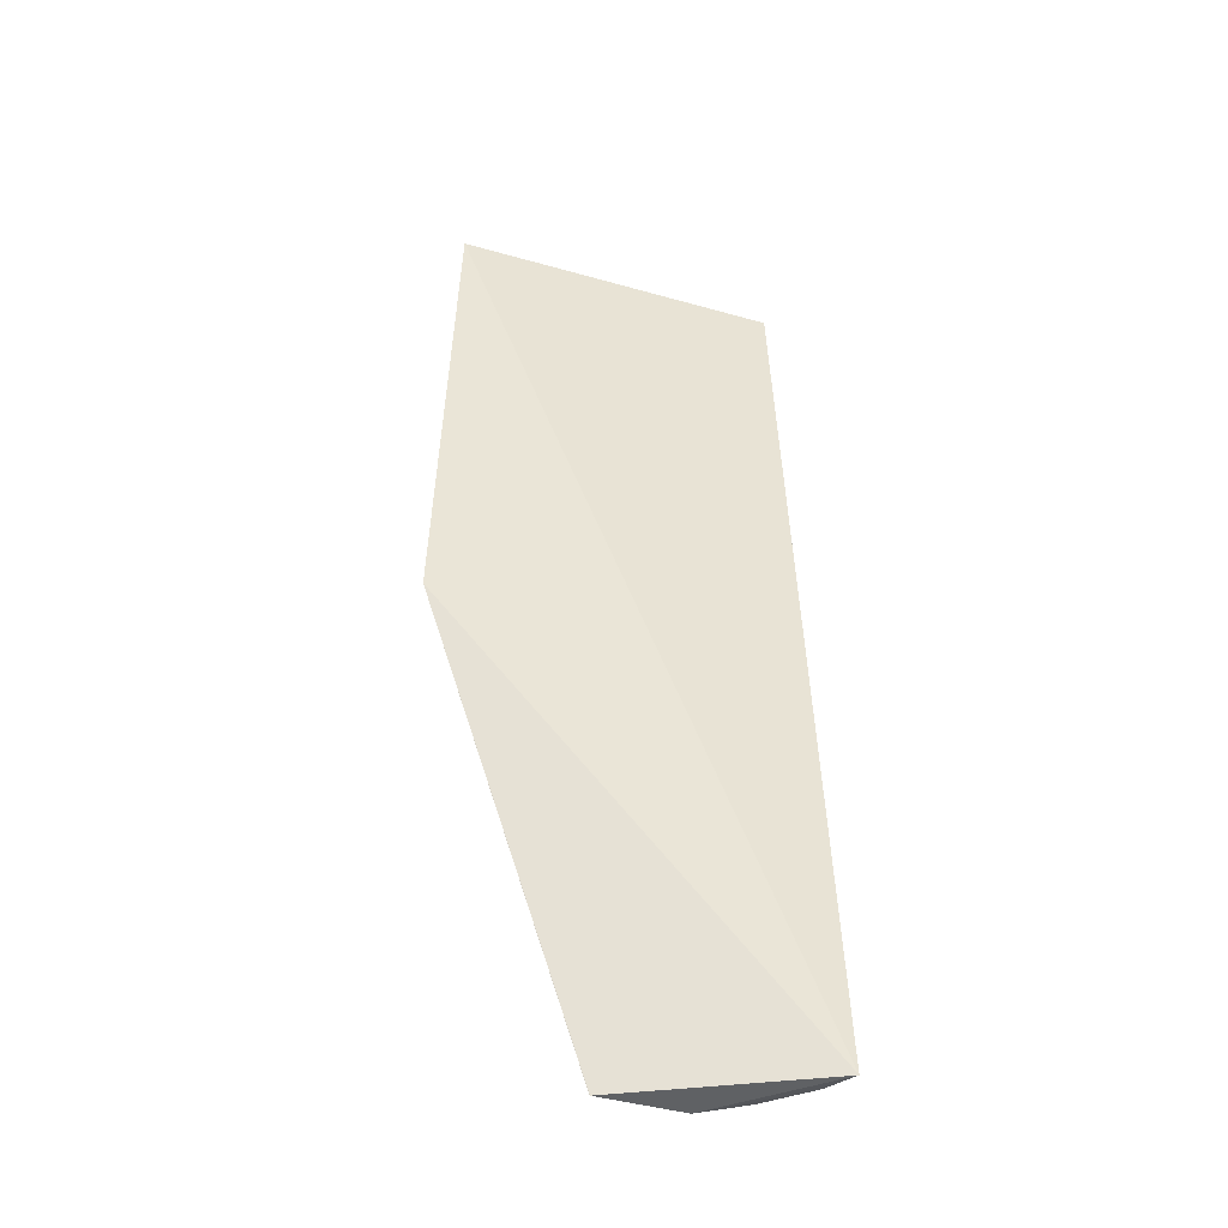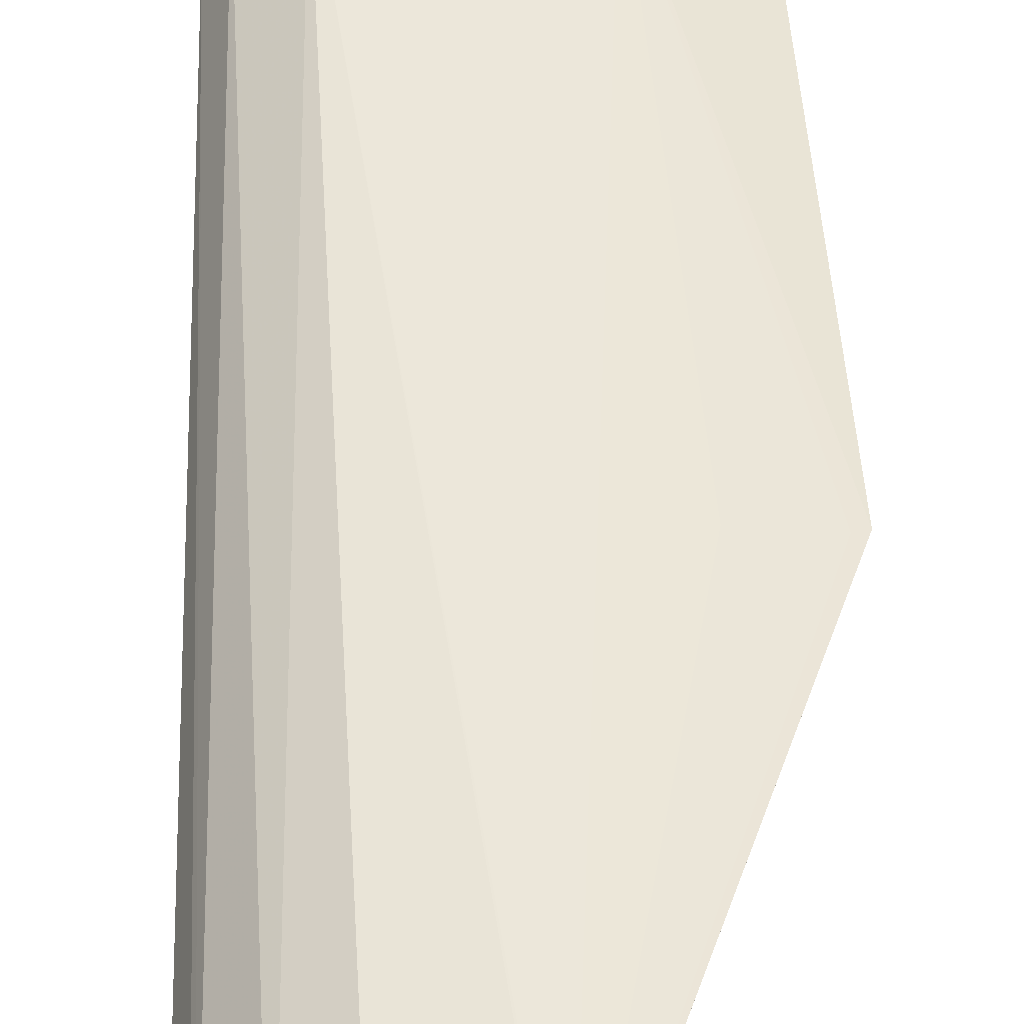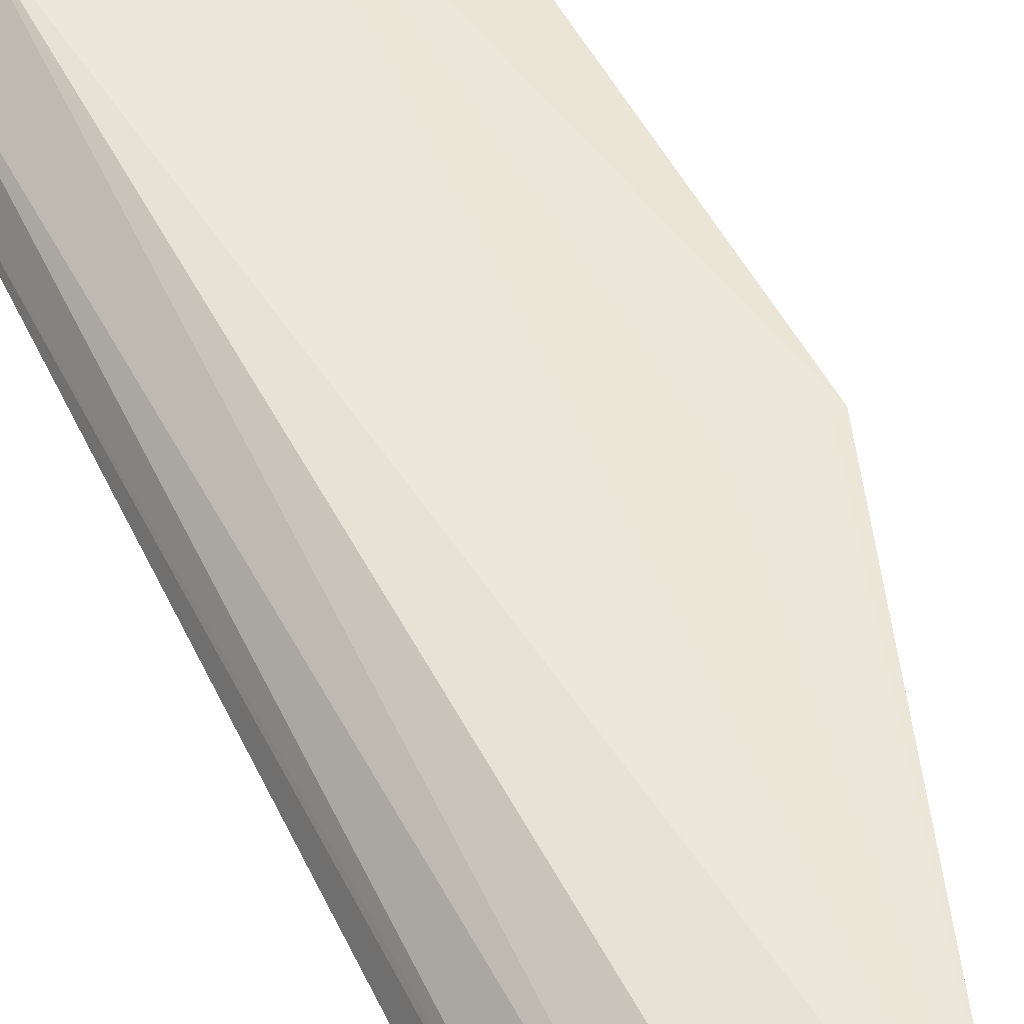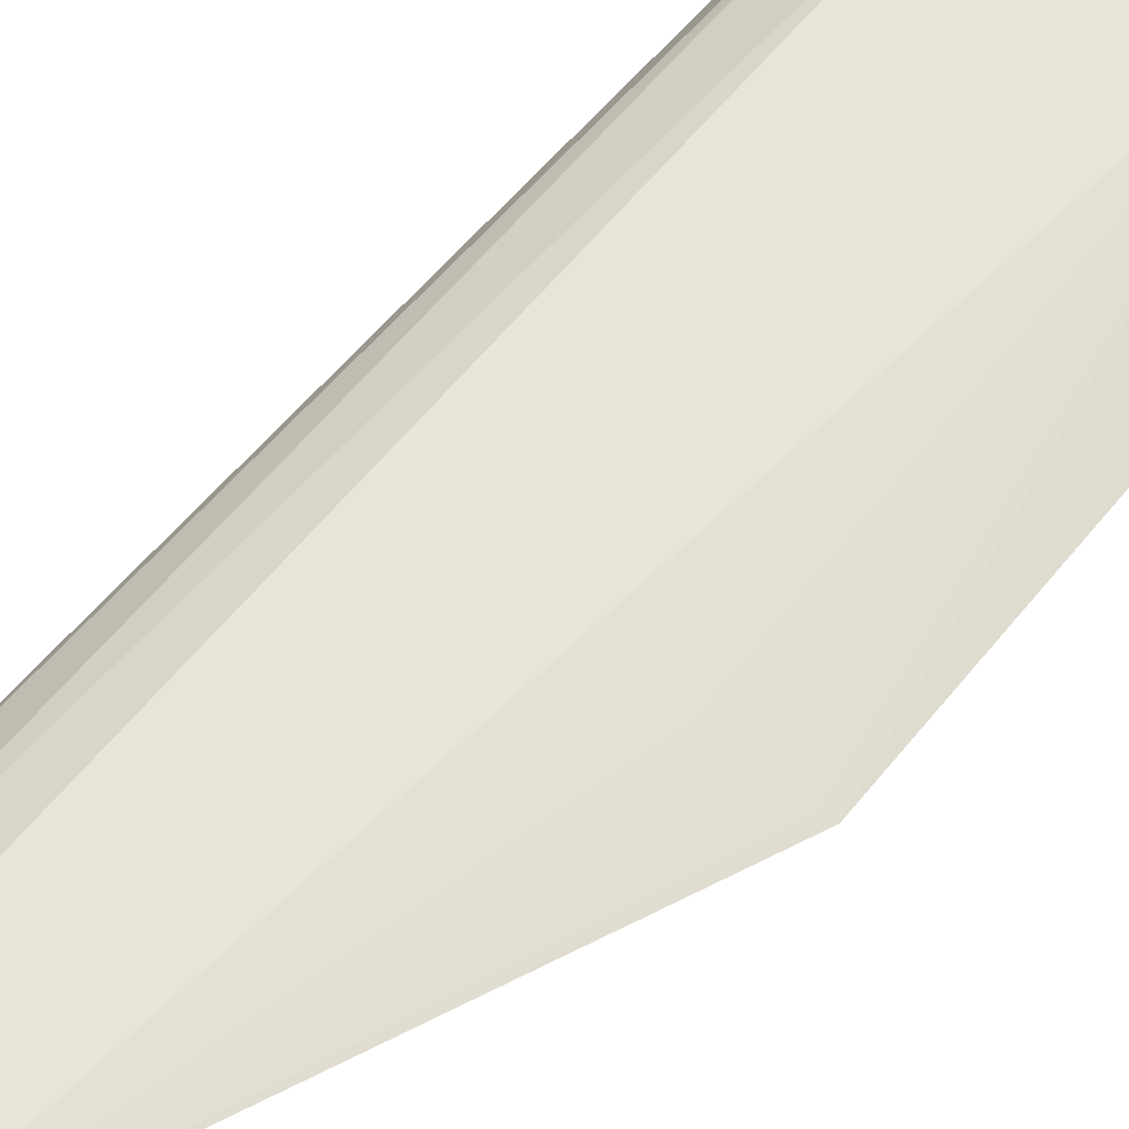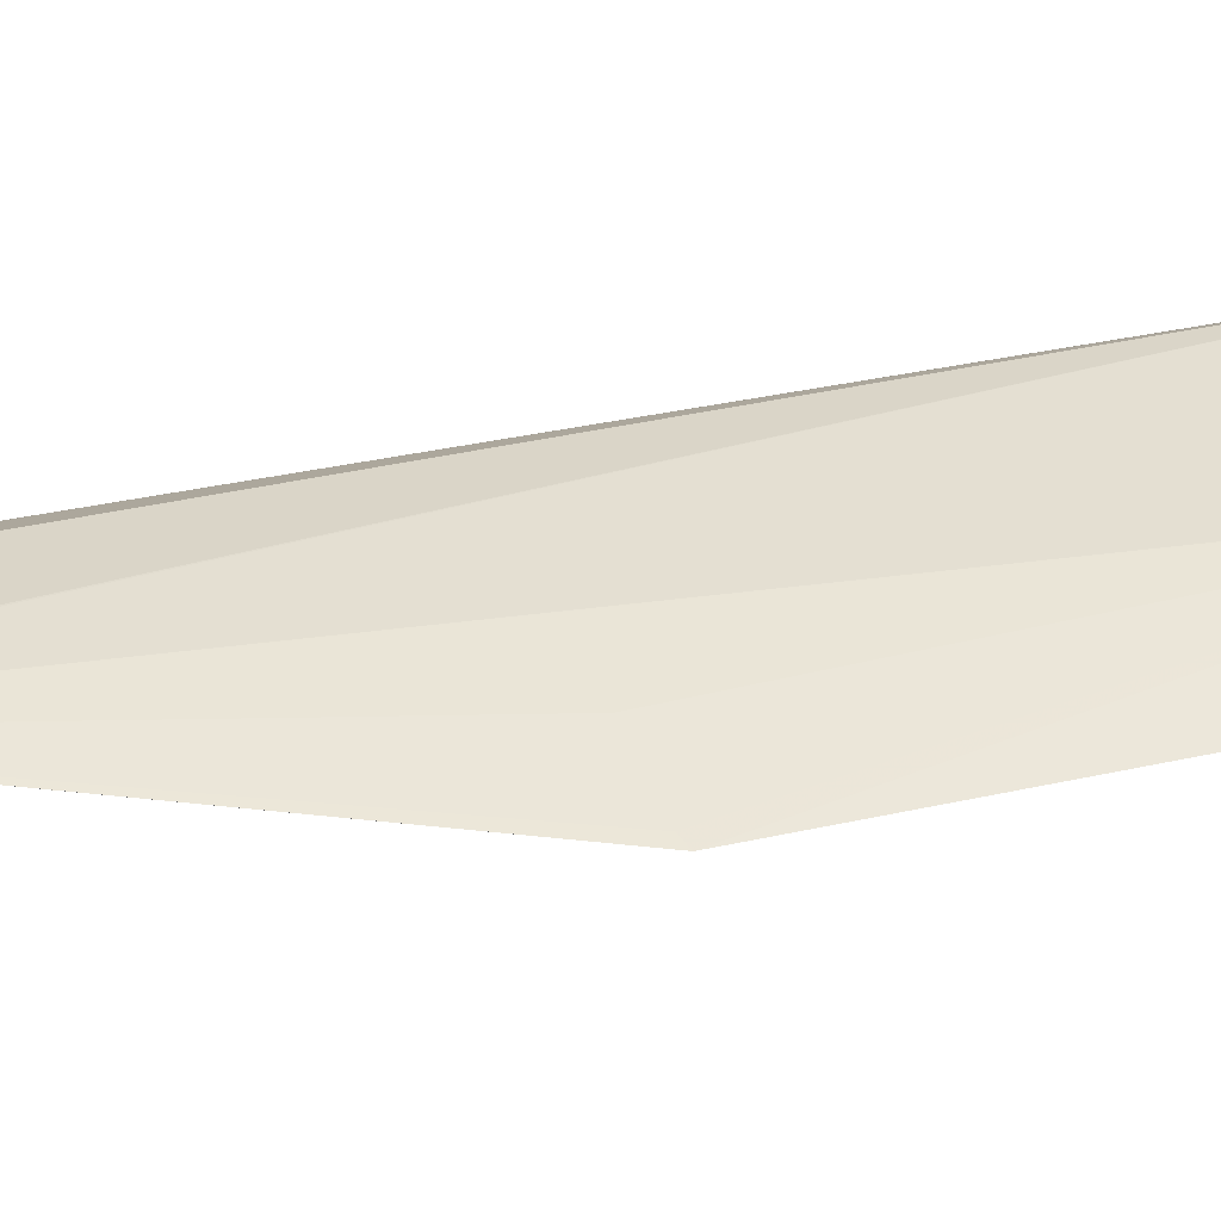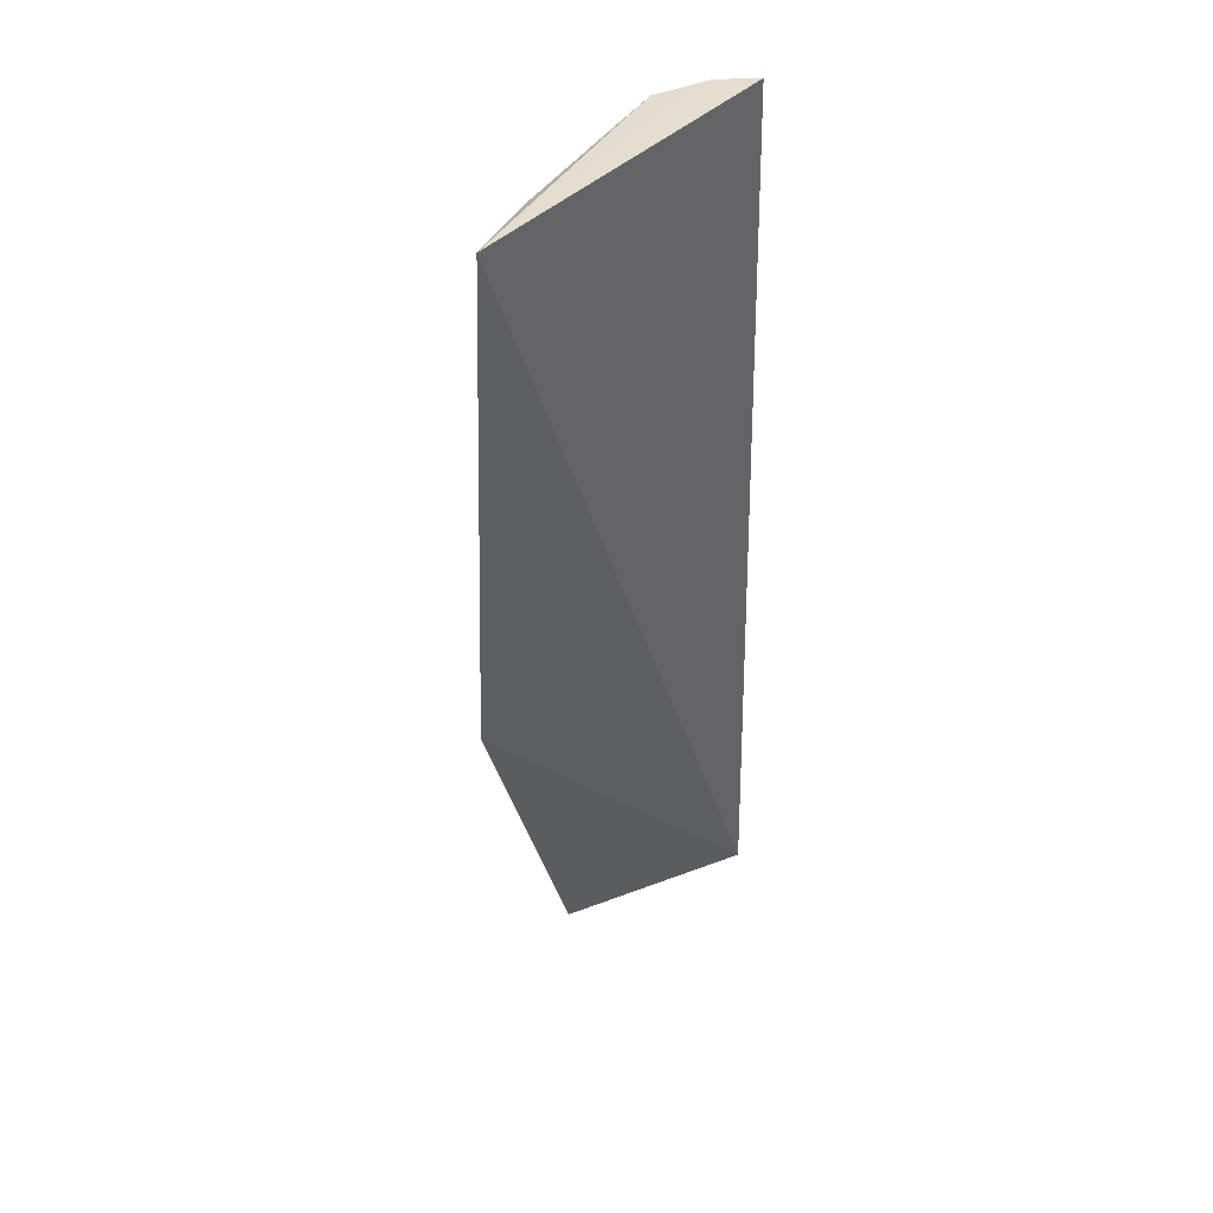
<metadata>
{"format":"obj","ext":"obj","renderer":"f3d","projection":"perspective","resolution":1024,"background":"white","views":[{"elev":-47.3,"azim":157.1,"up":"+Y"},{"elev":50.3,"azim":-3.0,"up":"+Z"},{"elev":57.6,"azim":-27.6,"up":"+Z"},{"elev":61.8,"azim":39.2,"up":"+Z"},{"elev":34.5,"azim":71.0,"up":"+Z"},{"elev":43.4,"azim":125.6,"up":"+Y"}]}
</metadata>
<code>
v -0.06784 0.05086 0.01542
v -0.06213 0.01975 0.01505
v -0.06245 0.05177 0.01395
v -0.08301 0.05157 0.01193
v -0.07841 -0.008807 0.01733
v -0.08435 -0.008871 0.01136
v -0.07894 0.05117 0.01594
v -0.07328 -0.008709 0.01775
v -0.08115 -0.008445 0.01592
v -0.08182 0.05136 0.01406
v -0.06692 0.01936 0.01603
v -0.07336 -0.008884 0.01776
v -0.0835 -0.008528 0.01344
v -0.06283 0.01952 0.01521
v -0.08328 -0.005794 0.01374
f 1 2 3
f 6 3 2
f 6 4 3
f 7 1 3
f 8 1 7
f 9 5 7
f 10 7 3
f 10 3 4
f 10 9 7
f 11 1 8
f 12 8 7
f 12 7 5
f 12 5 6
f 12 6 2
f 12 2 8
f 13 6 5
f 13 5 9
f 13 4 6
f 14 11 8
f 14 8 2
f 14 2 1
f 14 1 11
f 15 13 9
f 15 9 10
f 15 10 4
f 15 4 13

</code>
